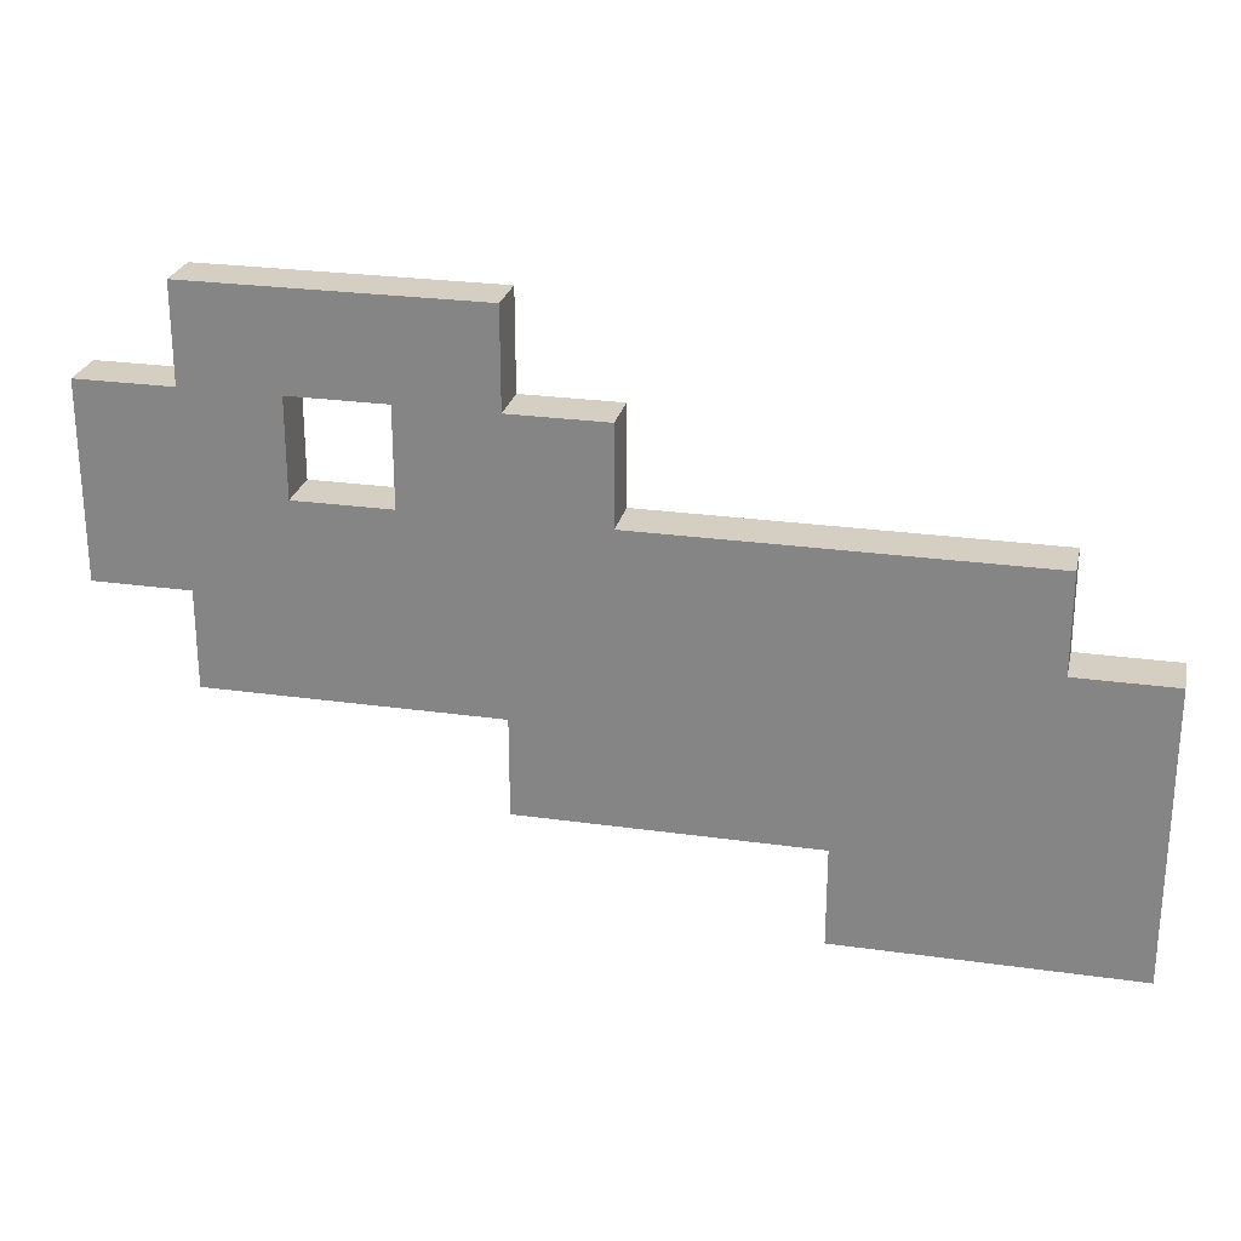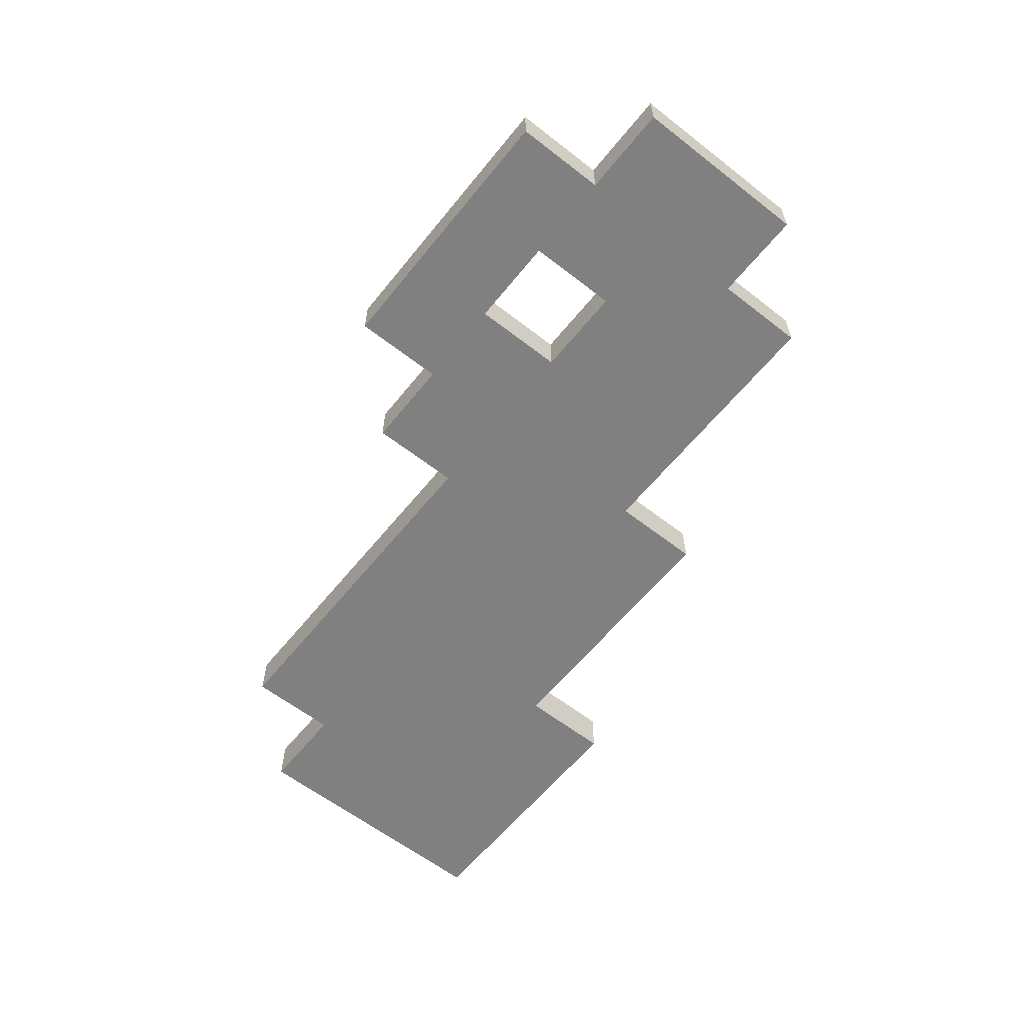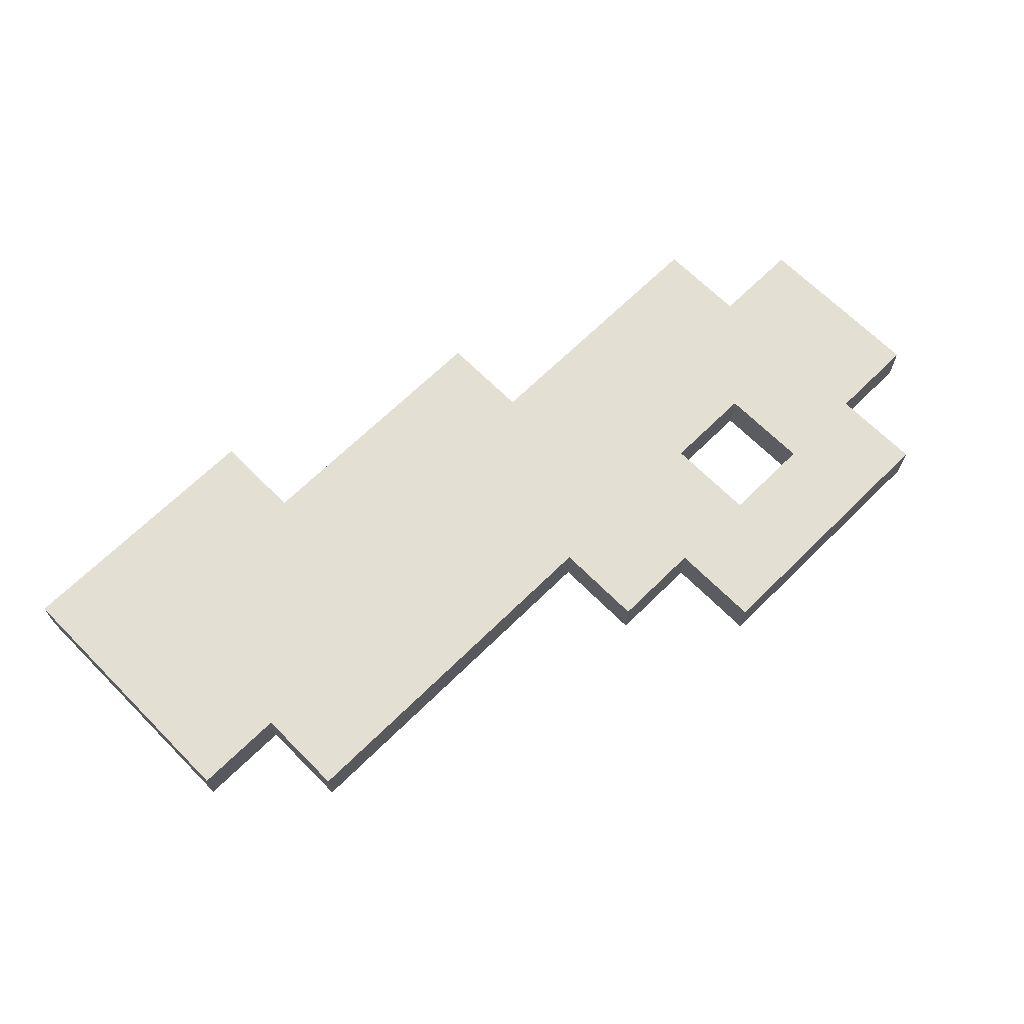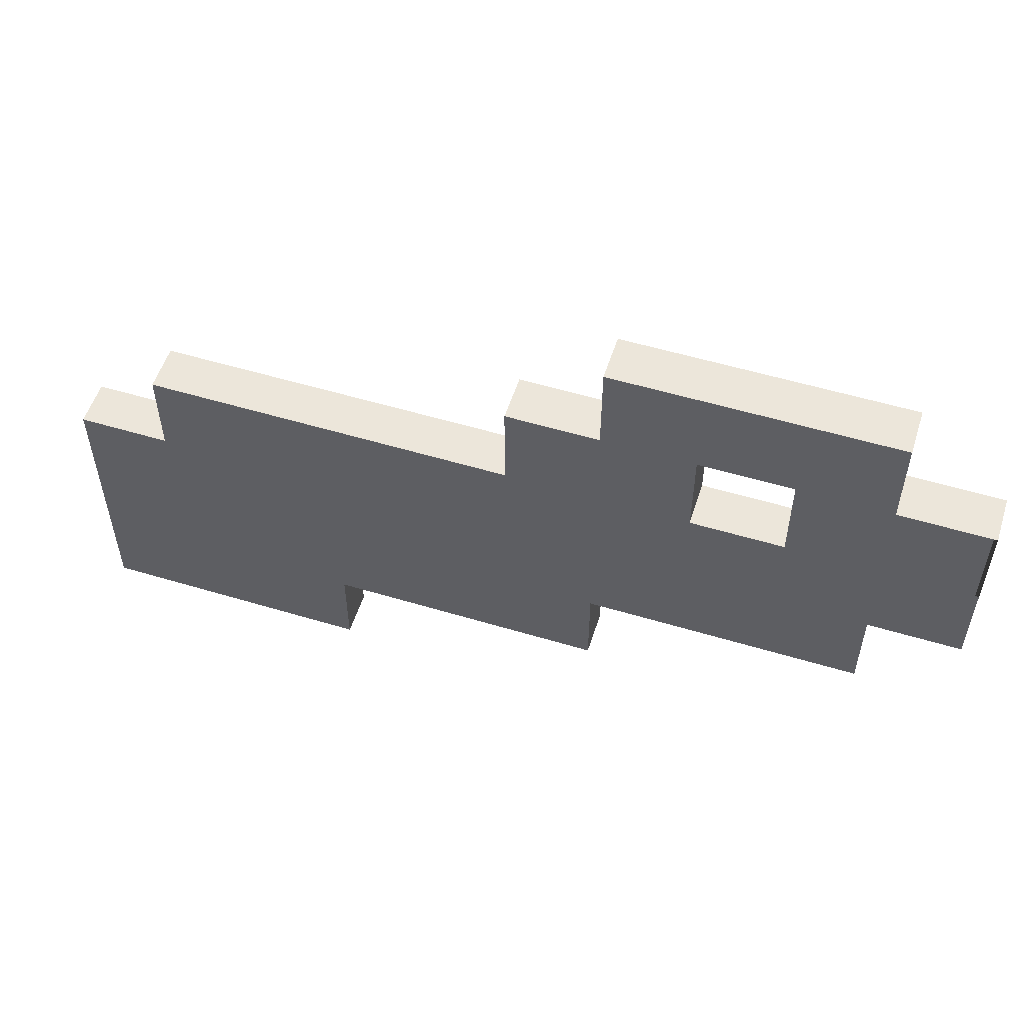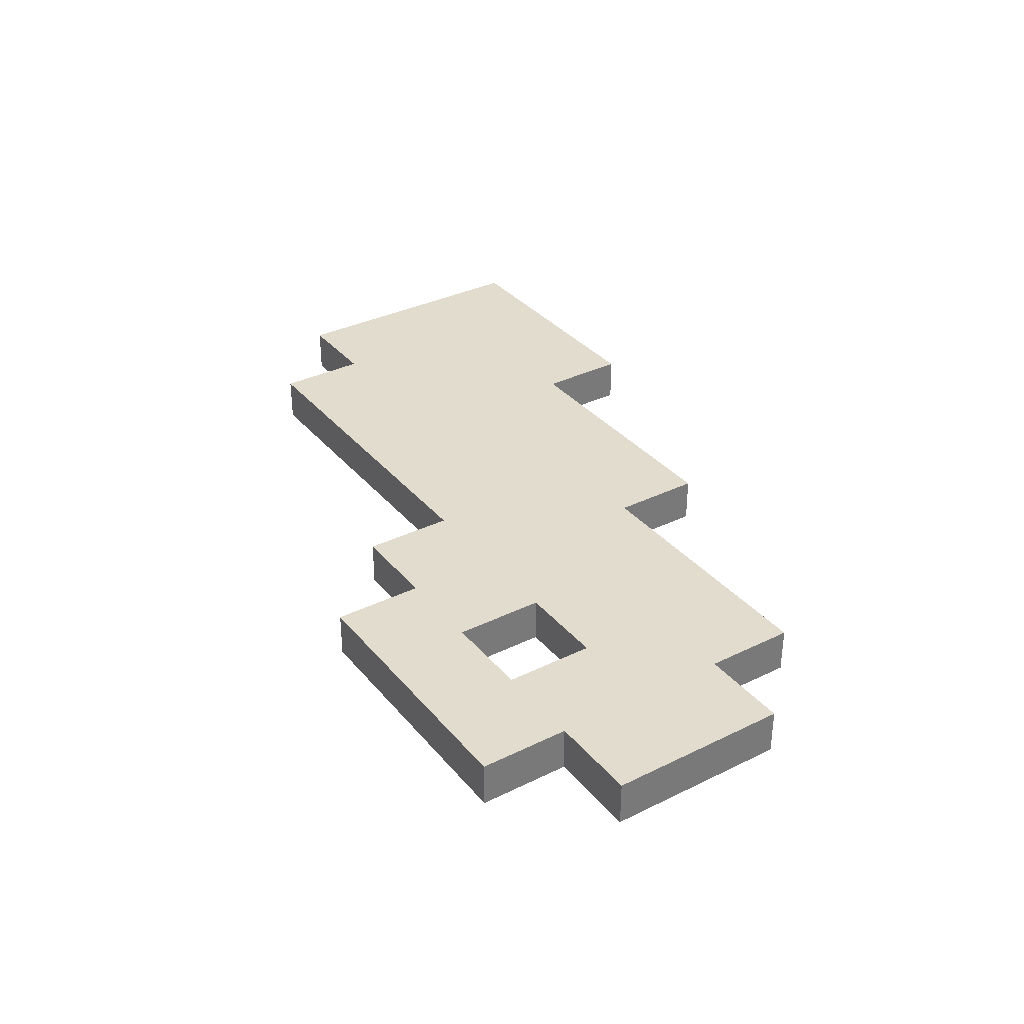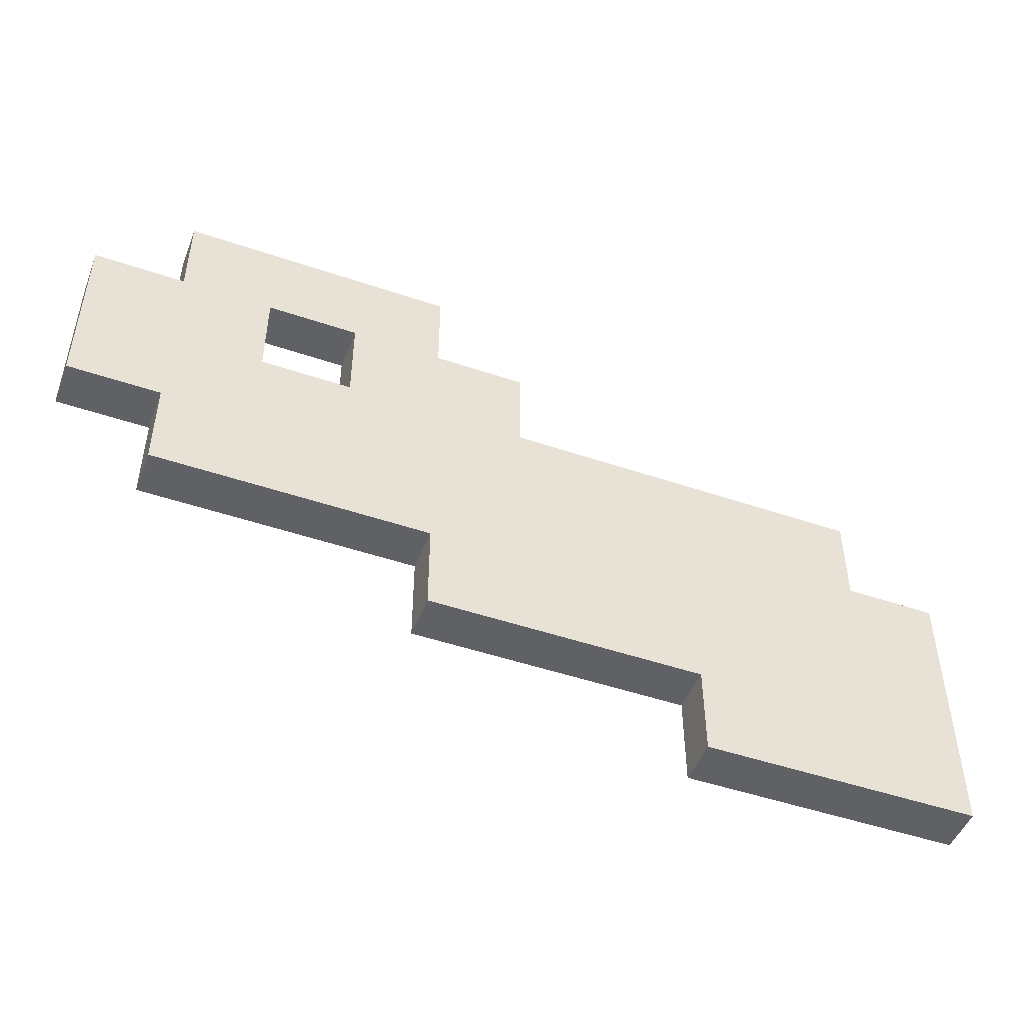
<metadata>
{"format":"obj","ext":"obj","renderer":"f3d","projection":"perspective","resolution":1024,"background":"white","views":[{"elev":25.7,"azim":-167.3,"up":"+Z"},{"elev":-60.0,"azim":51.4,"up":"+Y"},{"elev":66.7,"azim":-44.7,"up":"+Y"},{"elev":54.6,"azim":17.7,"up":"+Z"},{"elev":34.1,"azim":56.4,"up":"+Y"},{"elev":-48.5,"azim":159.2,"up":"+Z"}]}
</metadata>
<code>
o Cube.011_Cube.001
v -1.256 -0.3764 -1.362
v -2.756 -0.3764 -2.862
v -1.256 -0.3764 -2.862
v -1.256 0.3736 -2.862
v -2.756 0.3736 -2.862
v -2.756 0.3736 -1.362
v -1.256 0.3736 -1.362
v -2.756 -0.3764 -1.362
v -4.256 -0.3764 -1.362
v -5.756 -0.3764 -2.862
v -4.256 -0.3764 -2.862
v -5.756 0.3736 -1.362
v -4.256 0.3736 -2.862
v -5.756 0.3736 -2.862
v -4.256 0.3736 -1.362
v -5.756 -0.3764 -1.362
v -7.256 0.3736 -2.862
v -7.256 -0.3764 -1.362
v -7.256 0.3736 -1.362
v -5.756 -0.3764 -1.362
v -7.256 -0.3764 -2.862
v -5.756 -0.3764 -2.862
v -5.756 0.3736 -2.862
v -5.756 0.3736 -1.362
v -5.756 0.3736 -4.362
v -7.256 -0.3764 -4.362
v -7.256 0.3736 -4.362
v -7.256 0.3736 -2.862
v -7.256 -0.3764 -2.862
v -5.756 -0.3764 -2.862
v -5.756 -0.3764 -4.362
v -5.756 0.3736 -2.862
v -7.256 0.3736 -1.362
v -7.256 -0.3764 0.1384
v -7.256 0.3736 0.1384
v -5.756 -0.3764 0.1384
v -7.256 -0.3764 -1.362
v -5.756 -0.3764 -1.362
v -5.756 0.3736 -1.362
v -5.756 0.3736 0.1384
v -4.256 0.3736 -4.362
v -5.756 -0.3764 -4.362
v -5.756 0.3736 -4.362
v -5.756 0.3736 -2.862
v -4.256 -0.3764 -2.862
v -4.256 -0.3764 -4.362
v -4.256 0.3736 -2.862
v -5.756 -0.3764 -2.862
v -4.256 -0.3764 0.1384
v -5.756 -0.3764 -1.362
v -4.256 -0.3764 -1.362
v -5.756 0.3736 0.1384
v -4.256 0.3736 -1.362
v -5.756 0.3736 -1.362
v -4.256 0.3736 0.1384
v -5.756 -0.3764 0.1384
v -5.756 0.3736 0.1384
v -5.756 -0.3764 1.638
v -5.756 0.3736 1.638
v -4.256 -0.3764 1.638
v -5.756 -0.3764 0.1384
v -4.256 -0.3764 0.1384
v -4.256 0.3736 0.1384
v -4.256 0.3736 1.638
v -2.756 0.3736 -2.862
v -2.756 -0.3764 -4.362
v -2.756 0.3736 -4.362
v -4.256 -0.3764 -4.362
v -4.256 0.3736 -4.362
v -4.256 0.3736 -2.862
v -2.756 -0.3764 -2.862
v -4.256 -0.3764 -2.862
v -2.756 -0.3764 -1.362
v -4.256 -0.3764 -2.862
v -2.756 -0.3764 -2.862
v -4.256 0.3736 -1.362
v -2.756 0.3736 -2.862
v -4.256 0.3736 -2.862
v -2.756 0.3736 -1.362
v -4.256 -0.3764 -1.362
v -2.756 -0.3764 0.1384
v -4.256 -0.3764 -1.362
v -2.756 -0.3764 -1.362
v -4.256 0.3736 0.1384
v -2.756 0.3736 -1.362
v -4.256 0.3736 -1.362
v -2.756 0.3736 0.1384
v -4.256 -0.3764 0.1384
v -2.756 -0.3764 1.638
v -4.256 -0.3764 0.1384
v -2.756 -0.3764 0.1384
v -4.256 0.3736 1.638
v -2.756 0.3736 0.1384
v -4.256 0.3736 0.1384
v -2.756 0.3736 1.638
v -4.256 -0.3764 1.638
v 0.2435 -0.3764 -1.362
v -1.256 -0.3764 -2.862
v 0.2435 -0.3764 -2.862
v 0.2435 0.3736 -2.862
v -1.256 0.3736 -2.862
v -1.256 0.3736 -1.362
v 0.2435 0.3736 -1.362
v -1.256 -0.3764 -1.362
v 1.744 -0.3764 -1.362
v 0.2435 -0.3764 -2.862
v 1.744 -0.3764 -2.862
v 1.744 0.3736 -1.362
v 1.744 0.3736 -2.862
v 0.2435 0.3736 -2.862
v 0.2435 0.3736 -1.362
v 0.2435 -0.3764 -1.362
v -1.256 -0.3764 0.1384
v -2.756 -0.3764 -1.362
v -1.256 -0.3764 -1.362
v -2.756 0.3736 0.1384
v -1.256 0.3736 -1.362
v -2.756 0.3736 -1.362
v -1.256 0.3736 0.1384
v -2.756 -0.3764 0.1384
v 0.2435 -0.3764 0.1384
v -1.256 -0.3764 -1.362
v 0.2435 -0.3764 -1.362
v -1.256 0.3736 0.1384
v 0.2435 0.3736 -1.362
v -1.256 0.3736 -1.362
v 0.2435 0.3736 0.1384
v -1.256 -0.3764 0.1384
v 3.244 -0.3764 0.1384
v 1.744 -0.3764 -1.362
v 3.244 -0.3764 -1.362
v 3.244 0.3736 -1.362
v 1.744 0.3736 -1.362
v 1.744 0.3736 0.1384
v 3.244 0.3736 0.1384
v 1.744 -0.3764 0.1384
v -1.256 -0.3764 1.638
v -2.756 -0.3764 0.1384
v -1.256 -0.3764 0.1384
v -2.756 0.3736 1.638
v -1.256 0.3736 0.1384
v -2.756 0.3736 0.1384
v -1.256 0.3736 1.638
v -2.756 -0.3764 1.638
v 0.2435 -0.3764 1.638
v -1.256 -0.3764 0.1384
v 0.2435 -0.3764 0.1384
v -1.256 0.3736 1.638
v 0.2435 0.3736 0.1384
v -1.256 0.3736 0.1384
v 0.2435 0.3736 1.638
v -1.256 -0.3764 1.638
v 1.744 -0.3764 1.638
v 0.2435 -0.3764 0.1384
v 1.744 -0.3764 0.1384
v 0.2435 0.3736 1.638
v 1.744 0.3736 0.1384
v 0.2435 0.3736 0.1384
v 1.744 0.3736 1.638
v 0.2435 -0.3764 1.638
v 0.2435 0.3736 3.138
v 1.744 0.3736 1.638
v 0.2435 0.3736 1.638
v 0.2435 -0.3764 1.638
v 0.2435 -0.3764 3.138
v 1.744 -0.3764 3.138
v 1.744 -0.3764 1.638
v 1.744 0.3736 3.138
v 1.744 -0.3764 0.1384
v 0.2435 -0.3764 -1.362
v 1.744 -0.3764 -1.362
v 0.2435 0.3736 0.1384
v 1.744 0.3736 -1.362
v 0.2435 0.3736 -1.362
v 1.744 0.3736 0.1384
v 0.2435 -0.3764 0.1384
v 3.244 -0.3764 1.638
v 1.744 -0.3764 0.1384
v 3.244 -0.3764 0.1384
v 1.744 0.3736 1.638
v 3.244 0.3736 0.1384
v 1.744 0.3736 0.1384
v 3.244 0.3736 1.638
v 1.744 -0.3764 1.638
v 3.244 0.3736 3.138
v 3.244 -0.3764 1.638
v 3.244 0.3736 1.638
v 1.744 0.3736 3.138
v 1.744 0.3736 1.638
v 3.244 -0.3764 3.138
v 1.744 -0.3764 1.638
v 1.744 -0.3764 3.138
v 1.744 0.3736 3.138
v 1.744 -0.3764 4.638
v 1.744 0.3736 4.638
v 3.244 -0.3764 4.638
v 1.744 -0.3764 3.138
v 3.244 -0.3764 3.138
v 3.244 0.3736 3.138
v 3.244 0.3736 4.638
v 4.744 -0.3764 4.638
v 3.244 -0.3764 3.138
v 4.744 -0.3764 3.138
v 4.744 0.3736 3.138
v 3.244 0.3736 3.138
v 3.244 0.3736 4.638
v 4.744 0.3736 4.638
v 3.244 -0.3764 4.638
v 6.244 -0.3764 4.638
v 4.744 -0.3764 3.138
v 6.244 -0.3764 3.138
v 6.244 0.3736 4.638
v 6.244 0.3736 3.138
v 4.744 0.3736 4.638
v 4.744 0.3736 3.138
v 4.744 -0.3764 4.638
v 4.744 0.3736 3.138
v 6.244 0.3736 1.638
v 4.744 0.3736 1.638
v 4.744 -0.3764 1.638
v 4.744 -0.3764 3.138
v 6.244 -0.3764 3.138
v 6.244 -0.3764 1.638
v 6.244 0.3736 3.138
v 7.744 0.3736 3.138
v 7.744 -0.3764 1.638
v 7.744 0.3736 1.638
v 6.244 0.3736 3.138
v 6.244 0.3736 1.638
v 7.744 -0.3764 3.138
v 6.244 -0.3764 3.138
v 7.744 -0.3764 1.638
v 6.244 -0.3764 0.1384
v 7.744 -0.3764 0.1384
v 7.744 0.3736 1.638
v 7.744 0.3736 0.1384
v 6.244 0.3736 0.1384
v 6.244 0.3736 1.638
v 6.244 -0.3764 1.638
v 6.244 -0.3764 1.638
v 4.744 -0.3764 0.1384
v 6.244 -0.3764 0.1384
v 4.744 0.3736 1.638
v 6.244 0.3736 0.1384
v 4.744 0.3736 0.1384
v 6.244 0.3736 1.638
v 4.744 -0.3764 1.638
v 6.244 -0.3764 0.1384
v 4.744 -0.3764 -1.362
v 6.244 -0.3764 -1.362
v 6.244 0.3736 0.1384
v 6.244 0.3736 -1.362
v 4.744 0.3736 -1.362
v 4.744 0.3736 0.1384
v 4.744 -0.3764 0.1384
v 4.744 -0.3764 0.1384
v 3.244 -0.3764 -1.362
v 4.744 -0.3764 -1.362
v 4.744 0.3736 -1.362
v 3.244 0.3736 -1.362
v 3.244 0.3736 0.1384
v 4.744 0.3736 0.1384
v 3.244 -0.3764 0.1384
v 4.744 -0.3764 1.638
v 3.244 -0.3764 0.1384
v 4.744 -0.3764 0.1384
v 3.244 0.3736 1.638
v 4.744 0.3736 0.1384
v 3.244 0.3736 0.1384
v 4.744 0.3736 1.638
v 3.244 -0.3764 1.638
f 1 2 3
f 4 2 5
f 6 4 5
f 4 3 2
f 6 7 4
f 1 8 2
f 9 10 11
f 12 13 14
f 12 15 13
f 9 16 10
f 17 18 19
f 20 21 22
f 19 23 17
f 19 24 23
f 17 21 18
f 20 18 21
f 25 26 27
f 28 25 27
f 28 26 29
f 30 26 31
f 25 31 26
f 28 32 25
f 28 27 26
f 30 29 26
f 33 34 35
f 36 37 38
f 35 39 33
f 35 36 40
f 35 40 39
f 33 37 34
f 36 34 37
f 35 34 36
f 41 42 43
f 44 41 43
f 45 42 46
f 41 46 42
f 44 47 41
f 45 48 42
f 49 50 51
f 52 53 54
f 52 55 53
f 49 56 50
f 57 58 59
f 60 61 62
f 59 63 57
f 59 60 64
f 57 61 58
f 59 64 63
f 60 58 61
f 59 58 60
f 65 66 67
f 67 68 69
f 70 67 69
f 71 68 66
f 67 66 68
f 70 65 67
f 65 71 66
f 71 72 68
f 73 74 75
f 76 77 78
f 76 79 77
f 73 80 74
f 81 82 83
f 84 85 86
f 84 87 85
f 81 88 82
f 89 90 91
f 92 93 94
f 92 89 95
f 92 95 93
f 92 96 89
f 89 96 90
f 97 98 99
f 100 98 101
f 102 100 101
f 100 99 98
f 102 103 100
f 97 104 98
f 105 106 107
f 108 107 109
f 109 106 110
f 111 109 110
f 109 107 106
f 111 108 109
f 105 112 106
f 108 105 107
f 113 114 115
f 116 117 118
f 116 119 117
f 113 120 114
f 121 122 123
f 124 125 126
f 124 127 125
f 121 128 122
f 129 130 131
f 132 130 133
f 134 132 133
f 132 131 130
f 134 135 132
f 129 136 130
f 137 138 139
f 140 141 142
f 140 137 143
f 140 143 141
f 137 144 138
f 140 144 137
f 145 146 147
f 148 149 150
f 148 145 151
f 148 151 149
f 145 152 146
f 148 152 145
f 153 154 155
f 156 157 158
f 156 159 157
f 153 160 154
f 161 162 163
f 161 164 165
f 166 164 167
f 161 166 168
f 161 168 162
f 161 163 164
f 166 165 164
f 161 165 166
f 169 170 171
f 172 173 174
f 172 175 173
f 169 176 170
f 177 178 179
f 180 181 182
f 180 183 181
f 177 184 178
f 185 186 187
f 188 187 189
f 190 191 186
f 188 185 187
f 185 190 186
f 190 192 191
f 193 194 195
f 196 197 198
f 195 199 193
f 195 196 200
f 193 197 194
f 195 200 199
f 196 194 197
f 195 194 196
f 201 202 203
f 204 202 205
f 206 204 205
f 206 201 207
f 204 203 202
f 206 207 204
f 201 208 202
f 206 208 201
f 209 210 211
f 212 211 213
f 214 213 215
f 214 209 212
f 214 212 213
f 209 216 210
f 212 209 211
f 214 216 209
f 217 218 219
f 217 220 221
f 222 220 223
f 217 224 218
f 217 219 220
f 222 221 220
f 225 226 227
f 228 227 229
f 228 230 225
f 228 225 227
f 225 230 226
f 228 231 230
f 232 233 234
f 235 234 236
f 236 233 237
f 238 236 237
f 236 234 233
f 238 235 236
f 232 239 233
f 235 232 234
f 240 241 242
f 243 244 245
f 243 246 244
f 240 247 241
f 248 249 250
f 251 250 252
f 252 249 253
f 254 252 253
f 252 250 249
f 254 251 252
f 248 255 249
f 251 248 250
f 256 257 258
f 259 257 260
f 261 259 260
f 259 258 257
f 261 262 259
f 256 263 257
f 264 265 266
f 267 268 269
f 267 264 270
f 267 270 268
f 264 271 265
f 267 271 264

</code>
